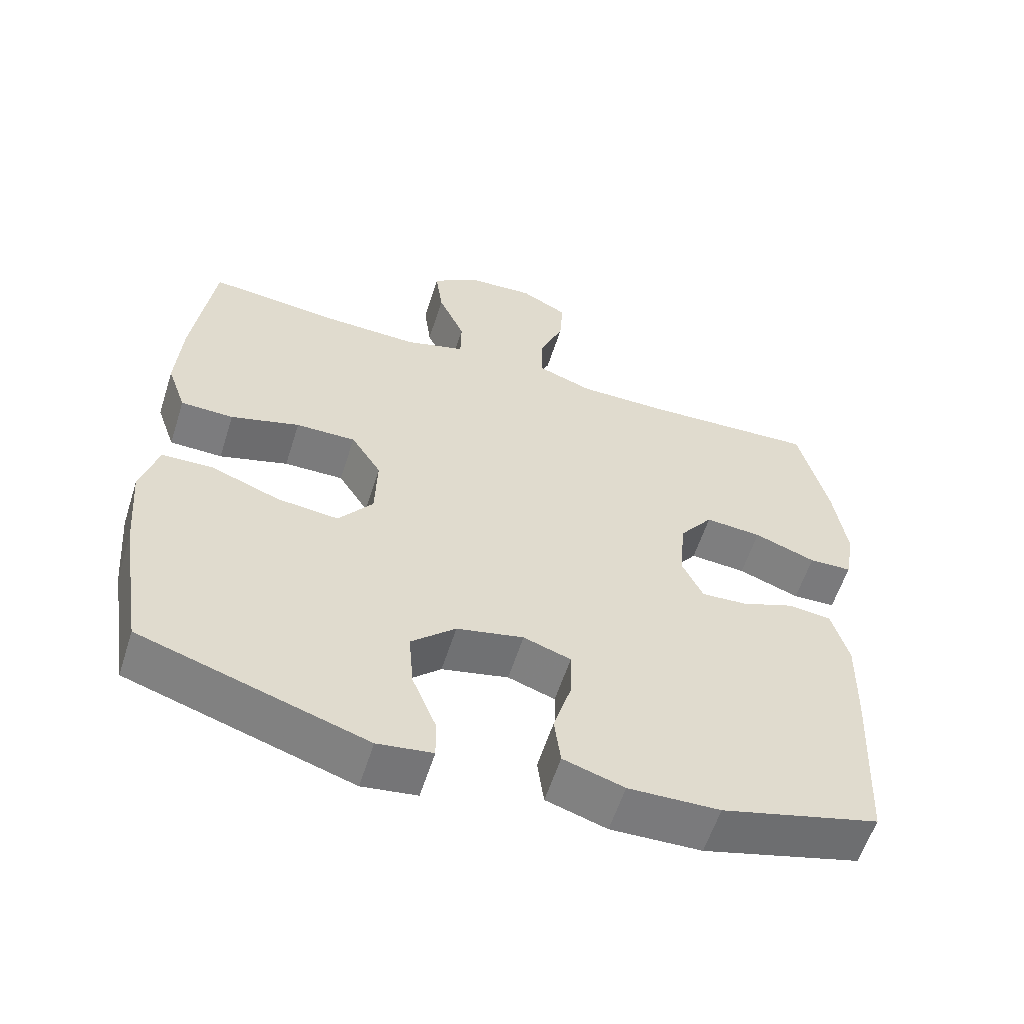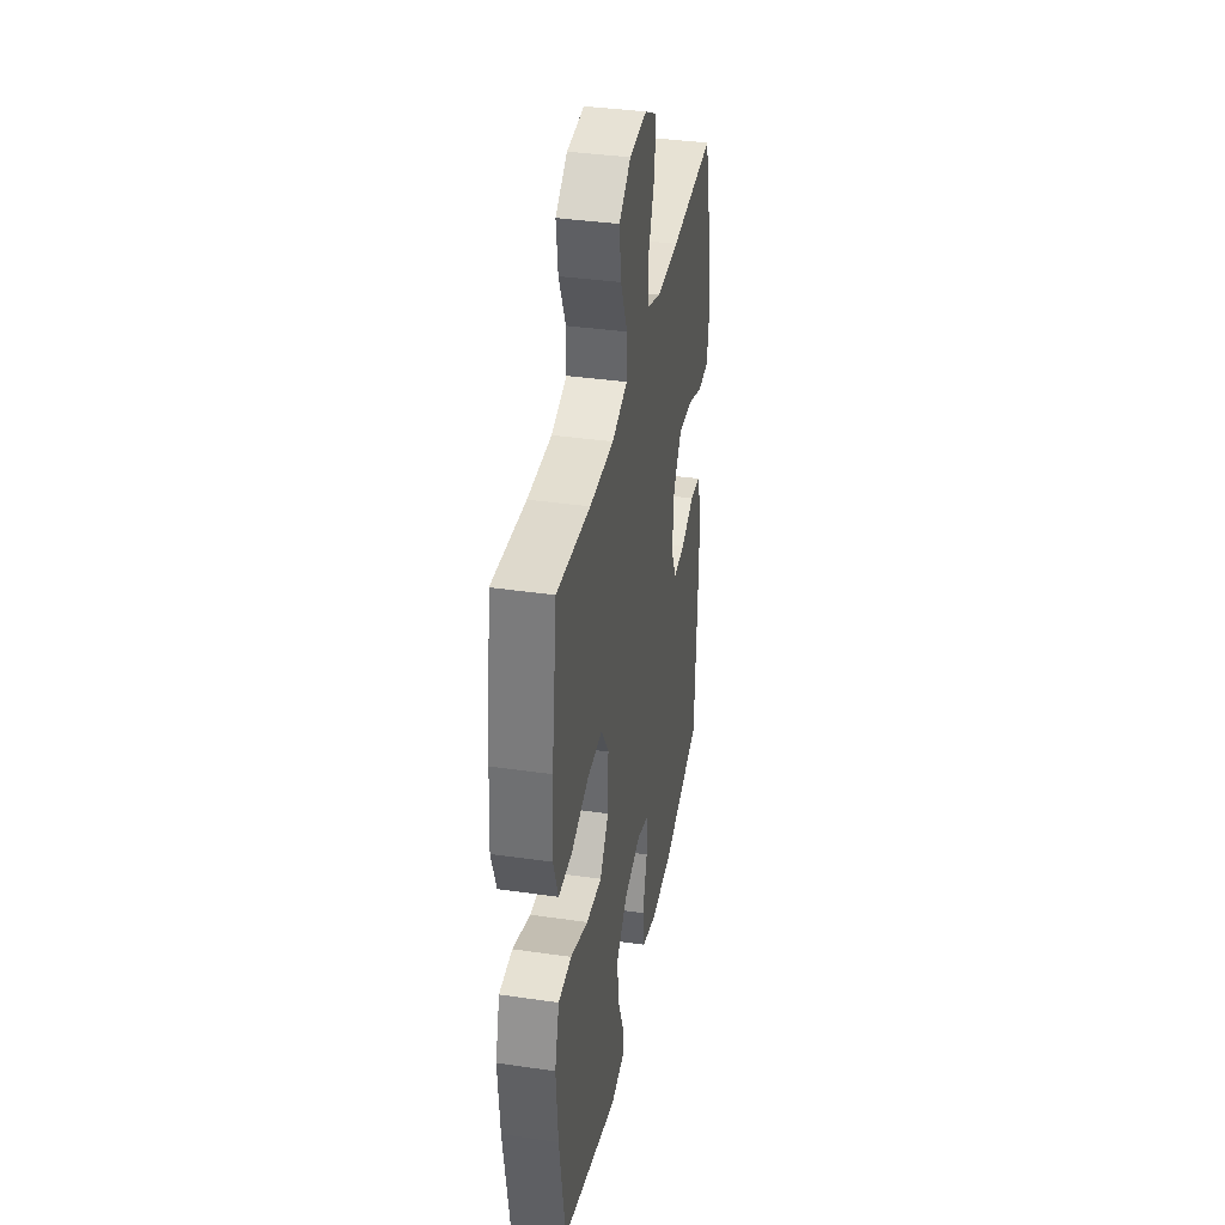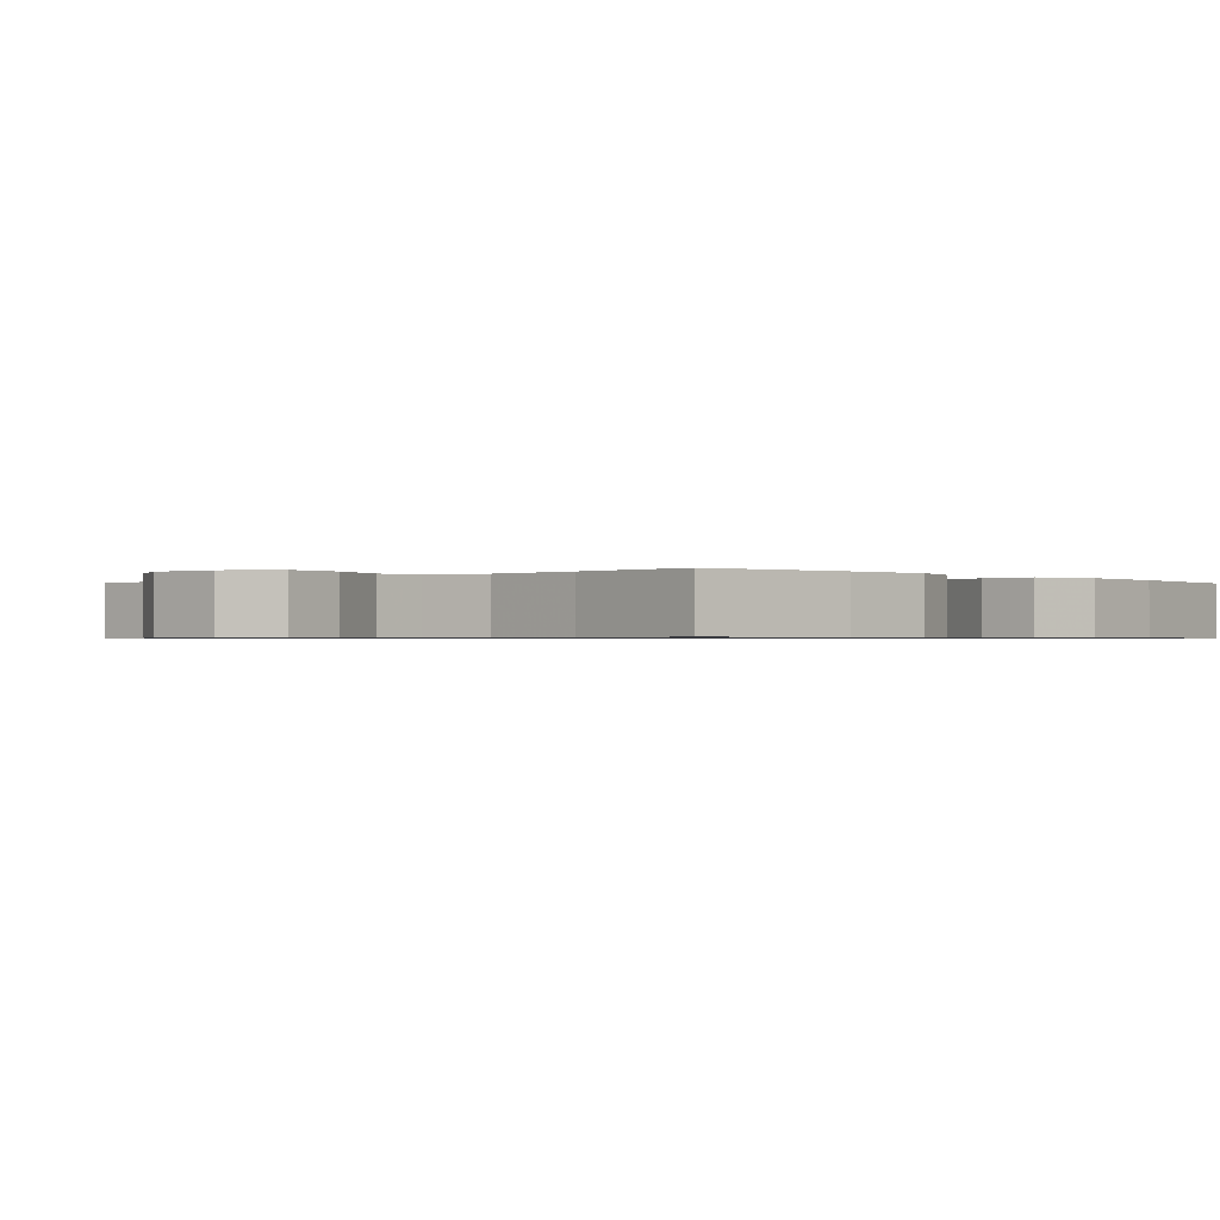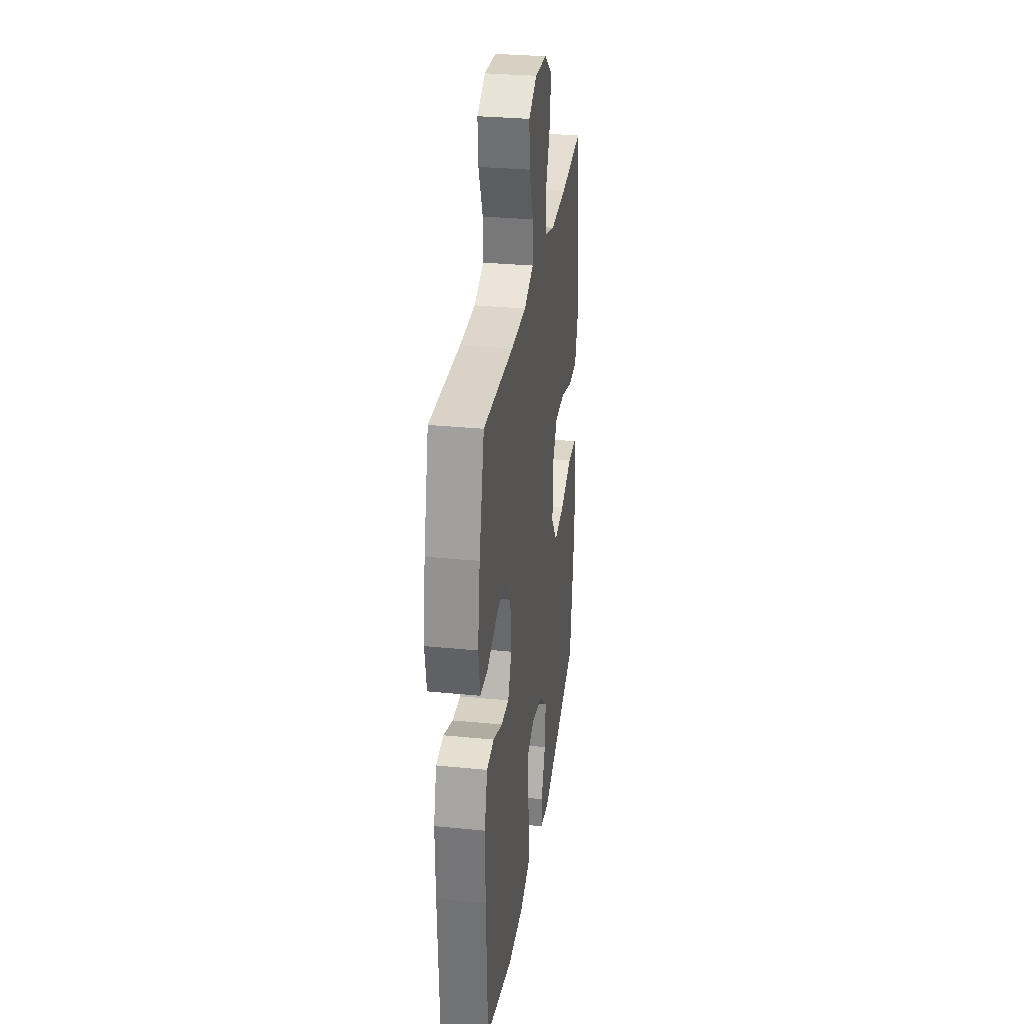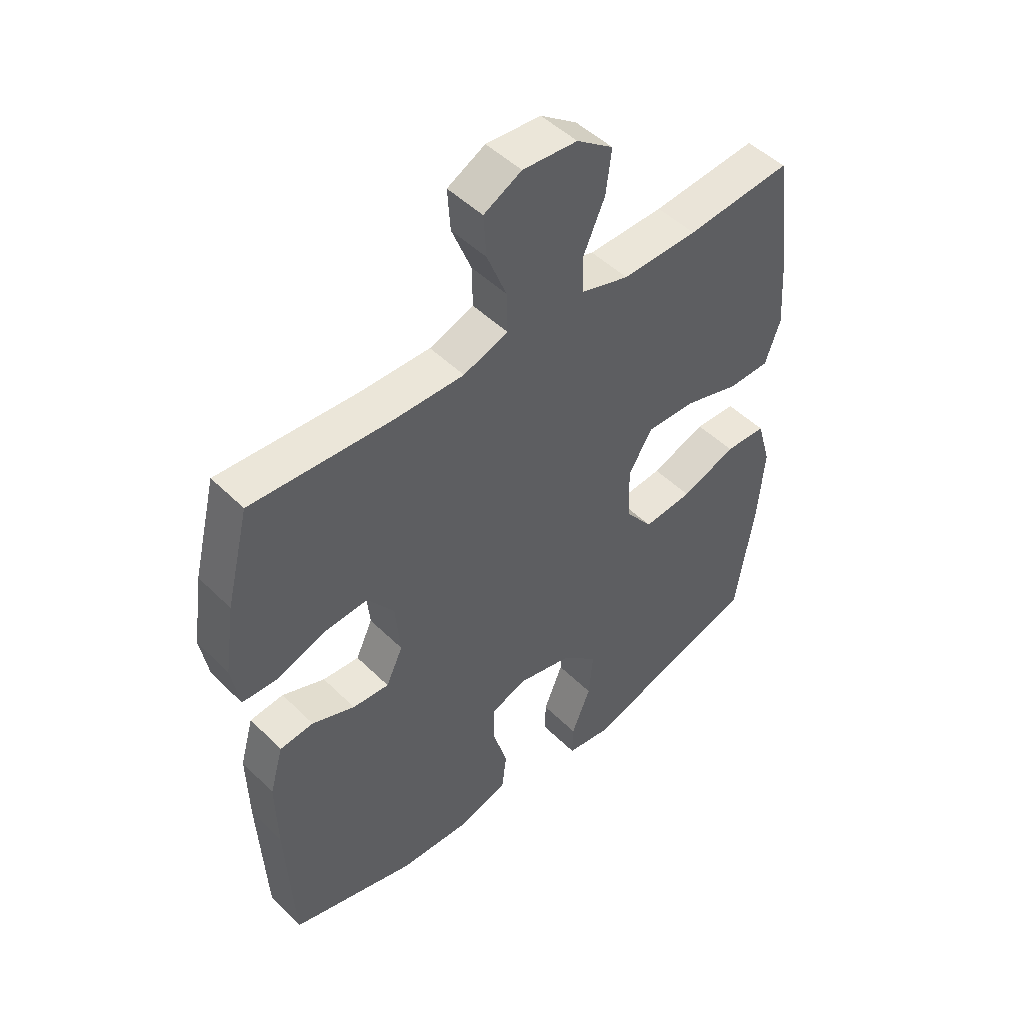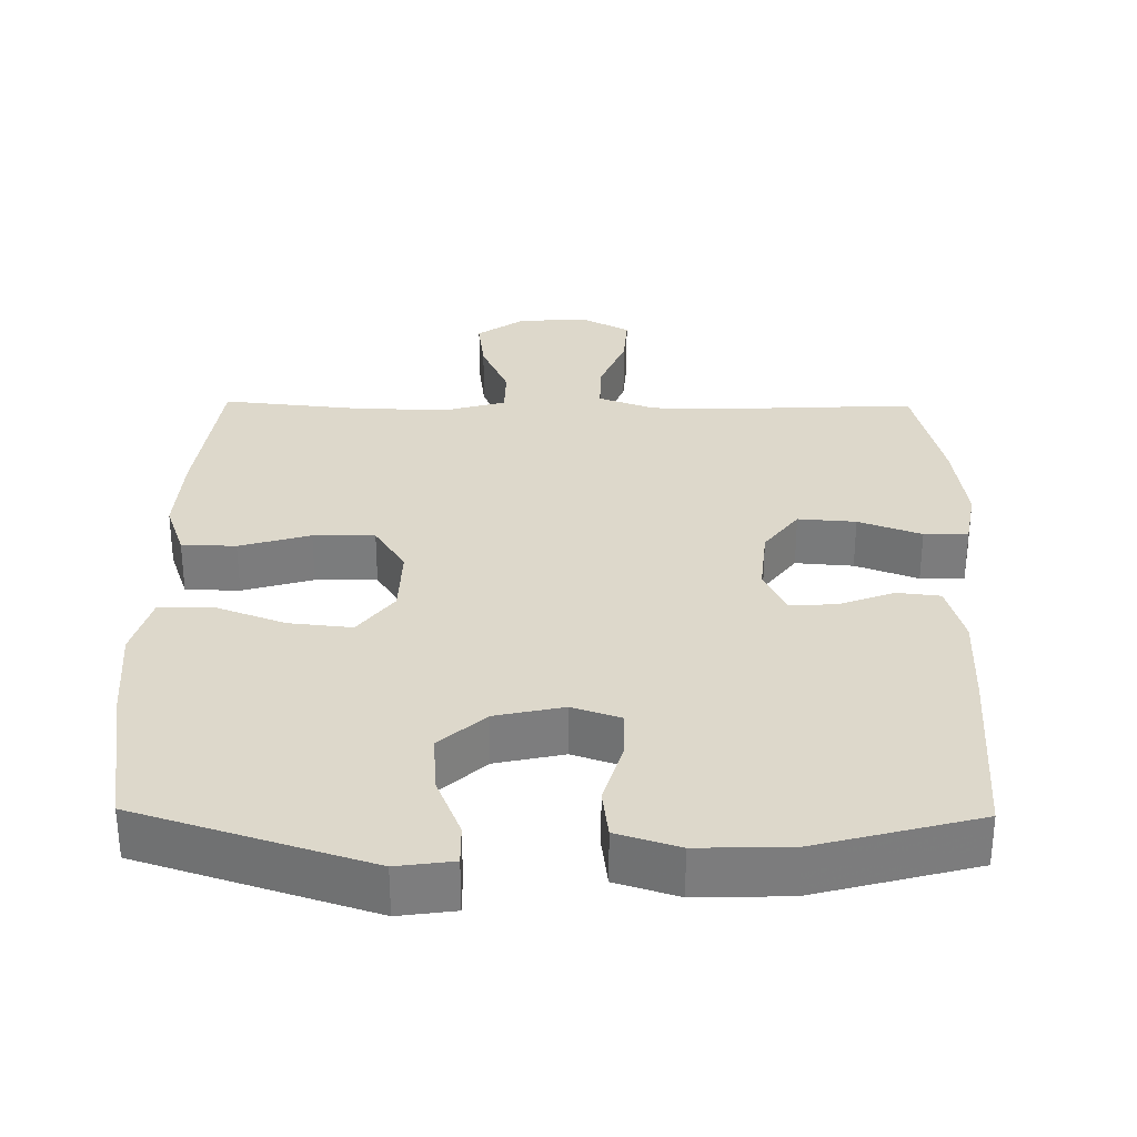
<metadata>
{"format":"obj","ext":"obj","renderer":"f3d","projection":"perspective","resolution":1024,"background":"white","views":[{"elev":-58.6,"azim":162.4,"up":"+Z"},{"elev":37.4,"azim":100.5,"up":"+Z"},{"elev":-0.7,"azim":43.6,"up":"+Y"},{"elev":30.5,"azim":-81.9,"up":"+Z"},{"elev":48.3,"azim":-42.4,"up":"+Z"},{"elev":31.3,"azim":-179.2,"up":"+Y"}]}
</metadata>
<code>
v -0.5 0.07 0.5
v -0.252 0.07 0.488
v -0.127 0.07 0.488
v -0.048 0.07 0.517
v -0.049 0.07 0.587
v -0.084 0.07 0.674
v -0.089 0.07 0.748
v -0.022 0.07 0.784
v 0.075 0.07 0.778
v 0.14 0.07 0.732
v 0.13 0.07 0.654
v 0.092 0.07 0.568
v 0.093 0.07 0.502
v 0.179 0.07 0.477
v 0.313 0.07 0.481
v 0.5 0.07 0.5
v 0.529 0.07 0.283
v 0.537 0.07 0.164
v 0.51 0.07 0.087
v 0.435 0.07 0.085
v 0.337 0.07 0.114
v 0.252 0.07 0.115
v 0.209 0.07 0.047
v 0.212 0.07 -0.05
v 0.261 0.07 -0.114
v 0.348 0.07 -0.105
v 0.446 0.07 -0.068
v 0.519 0.07 -0.07
v 0.544 0.07 -0.157
v 0.533 0.07 -0.291
v 0.5 0.07 -0.5
v 0.181 0.07 -0.602
v 0.103 0.07 -0.591
v 0.104 0.07 -0.534
v 0.138 0.07 -0.45
v 0.145 0.07 -0.367
v 0.082 0.07 -0.309
v -0.013 0.07 -0.288
v -0.08 0.07 -0.311
v -0.079 0.07 -0.38
v -0.053 0.07 -0.467
v -0.062 0.07 -0.537
v -0.148 0.07 -0.564
v -0.277 0.07 -0.56
v -0.5 0.07 -0.5
v -0.513 0.07 -0.243
v -0.516 0.07 -0.113
v -0.492 0.07 -0.028
v -0.432 0.07 -0.021
v -0.356 0.07 -0.05
v -0.291 0.07 -0.054
v -0.261 0.07 0.01
v -0.27 0.07 0.104
v -0.317 0.07 0.167
v -0.397 0.07 0.161
v -0.484 0.07 0.129
v -0.545 0.07 0.131
v -0.559 0.07 0.211
v -0.541 0.07 0.334
v -0.5 0 0.5
v -0.252 0 0.488
v -0.127 0 0.488
v -0.048 0 0.517
v -0.049 0 0.587
v -0.084 0 0.674
v -0.089 0 0.748
v -0.022 0 0.784
v 0.075 0 0.778
v 0.14 0 0.732
v 0.13 0 0.654
v 0.092 0 0.568
v 0.093 0 0.502
v 0.179 0 0.477
v 0.313 0 0.481
v 0.5 0 0.5
v 0.529 0 0.283
v 0.537 0 0.164
v 0.51 0 0.087
v 0.435 0 0.085
v 0.337 0 0.114
v 0.252 0 0.115
v 0.209 0 0.047
v 0.212 0 -0.05
v 0.261 0 -0.114
v 0.348 0 -0.105
v 0.446 0 -0.068
v 0.519 0 -0.07
v 0.544 0 -0.157
v 0.533 0 -0.291
v 0.5 0 -0.5
v 0.181 0 -0.602
v 0.103 0 -0.591
v 0.104 0 -0.534
v 0.138 0 -0.45
v 0.145 0 -0.367
v 0.082 0 -0.309
v -0.013 0 -0.288
v -0.08 0 -0.311
v -0.079 0 -0.38
v -0.053 0 -0.467
v -0.062 0 -0.537
v -0.148 0 -0.564
v -0.277 0 -0.56
v -0.5 0 -0.5
v -0.513 0 -0.243
v -0.516 0 -0.113
v -0.492 0 -0.028
v -0.432 0 -0.021
v -0.356 0 -0.05
v -0.291 0 -0.054
v -0.261 0 0.01
v -0.27 0 0.104
v -0.317 0 0.167
v -0.397 0 0.161
v -0.484 0 0.129
v -0.545 0 0.131
v -0.559 0 0.211
v -0.541 0 0.334
f 59 1 2
f 58 59 2
f 57 58 2
f 56 57 2
f 55 56 2
f 54 55 2 3
f 53 54 3 4
f 52 53 4
f 48 49 50
f 47 48 50
f 46 47 50
f 45 46 50
f 44 45 50
f 43 44 50
f 42 43 50
f 41 42 50
f 40 41 50
f 39 40 50 51
f 38 39 51 52
f 33 34 35
f 32 33 35
f 31 32 35
f 30 31 35
f 29 30 35
f 28 29 35
f 27 28 35
f 26 27 35
f 25 26 35 36
f 24 25 36 37
f 19 20 21
f 18 19 21
f 17 18 21
f 16 17 21
f 15 16 21
f 14 15 21 22
f 13 14 22 23
f 10 11 12
f 9 10 12
f 8 9 12
f 7 8 12
f 6 7 12
f 5 6 12
f 4 5 12 13
f 37 38 52
f 24 37 52
f 23 24 52
f 13 23 52
f 4 13 52
f 61 60 118
f 61 118 117
f 61 117 116
f 61 116 115
f 61 115 114
f 62 61 114 113
f 63 62 113 112
f 63 112 111
f 109 108 107
f 109 107 106
f 109 106 105
f 109 105 104
f 109 104 103
f 109 103 102
f 109 102 101
f 109 101 100
f 109 100 99
f 110 109 99 98
f 111 110 98 97
f 94 93 92
f 94 92 91
f 94 91 90
f 94 90 89
f 94 89 88
f 94 88 87
f 94 87 86
f 94 86 85
f 95 94 85 84
f 96 95 84 83
f 80 79 78
f 80 78 77
f 80 77 76
f 80 76 75
f 80 75 74
f 81 80 74 73
f 82 81 73 72
f 71 70 69
f 71 69 68
f 71 68 67
f 71 67 66
f 71 66 65
f 71 65 64
f 72 71 64 63
f 111 97 96
f 111 96 83
f 111 83 82
f 111 82 72
f 111 72 63
f 1 60 61 2
f 2 61 62 3
f 3 62 63 4
f 4 63 64 5
f 5 64 65 6
f 6 65 66 7
f 7 66 67 8
f 8 67 68 9
f 9 68 69 10
f 10 69 70 11
f 11 70 71 12
f 12 71 72 13
f 13 72 73 14
f 14 73 74 15
f 15 74 75 16
f 16 75 76 17
f 17 76 77 18
f 18 77 78 19
f 19 78 79 20
f 20 79 80 21
f 21 80 81 22
f 22 81 82 23
f 23 82 83 24
f 24 83 84 25
f 25 84 85 26
f 26 85 86 27
f 27 86 87 28
f 28 87 88 29
f 29 88 89 30
f 30 89 90 31
f 31 90 91 32
f 32 91 92 33
f 33 92 93 34
f 34 93 94 35
f 35 94 95 36
f 36 95 96 37
f 37 96 97 38
f 38 97 98 39
f 39 98 99 40
f 40 99 100 41
f 41 100 101 42
f 42 101 102 43
f 43 102 103 44
f 44 103 104 45
f 45 104 105 46
f 46 105 106 47
f 47 106 107 48
f 48 107 108 49
f 49 108 109 50
f 50 109 110 51
f 51 110 111 52
f 52 111 112 53
f 53 112 113 54
f 54 113 114 55
f 55 114 115 56
f 56 115 116 57
f 57 116 117 58
f 58 117 118 59
f 59 118 60 1

</code>
